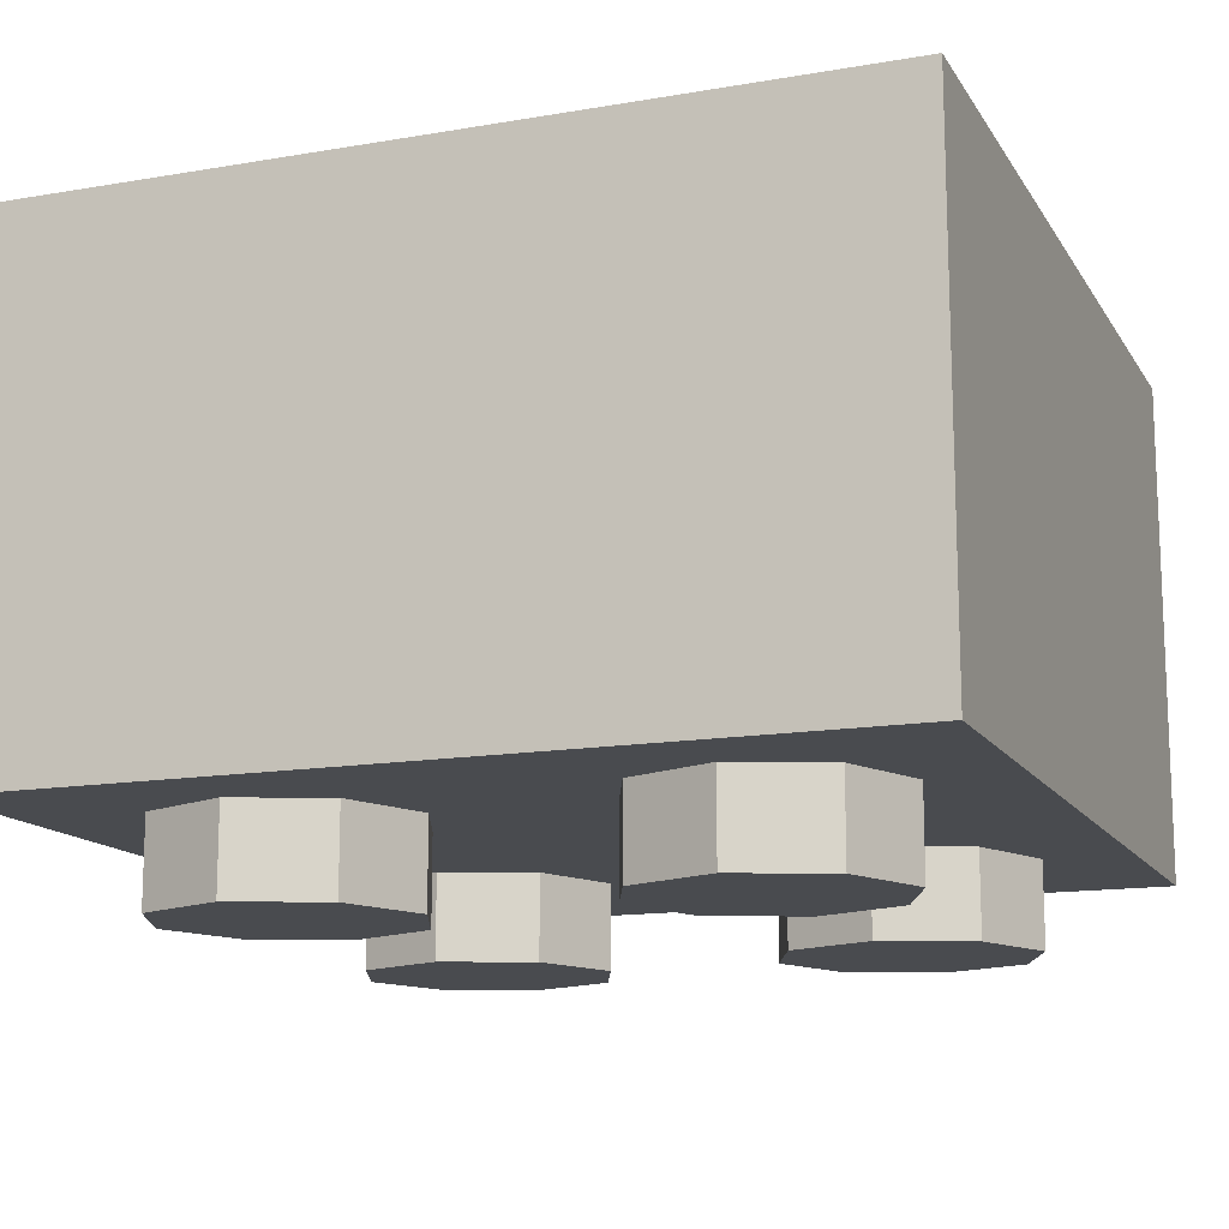
<metadata>
{"format":"obj","ext":"obj","renderer":"f3d","projection":"perspective","resolution":1024,"background":"white","views":[{"elev":-13.9,"azim":-159.1,"up":"+Y"}]}
</metadata>
<code>
v 0.2121 1.2 0.2121
v 0.3 1.2 0
v 0.3 0.2 0
v 0.2121 0.2 0.2121
v 0 1.2 0.3
v 0.2121 1.2 0.2121
v 0.2121 0.2 0.2121
v 0 0.2 0.3
v -0.2121 1.2 0.2121
v 0 1.2 0.3
v 0 0.2 0.3
v -0.2121 0.2 0.2121
v -0.3 1.2 0
v -0.2121 1.2 0.2121
v -0.2121 0.2 0.2121
v -0.3 0.2 0
v -0.2121 1.2 -0.2121
v -0.3 1.2 0
v -0.3 0.2 0
v -0.2121 0.2 -0.2121
v 0 1.2 -0.3
v -0.2121 1.2 -0.2121
v -0.2121 0.2 -0.2121
v 0 0.2 -0.3
v 0.2121 1.2 -0.2121
v 0 1.2 -0.3
v 0 0.2 -0.3
v 0.2121 0.2 -0.2121
v 0.3 1.2 0
v 0.2121 1.2 -0.2121
v 0.2121 0.2 -0.2121
v 0.3 0.2 0
v 0.2828 1.2 0.2828
v 0.4 1.2 0
v 0.4 0.2 0
v 0.2828 0.2 0.2828
v 0 1.2 0.4
v 0.2828 1.2 0.2828
v 0.2828 0.2 0.2828
v 0 0.2 0.4
v -0.2828 1.2 0.2828
v 0 1.2 0.4
v 0 0.2 0.4
v -0.2828 0.2 0.2828
v -0.4 1.2 0
v -0.2828 1.2 0.2828
v -0.2828 0.2 0.2828
v -0.4 0.2 0
v -0.2828 1.2 -0.2828
v -0.4 1.2 0
v -0.4 0.2 0
v -0.2828 0.2 -0.2828
v 0 1.2 -0.4
v -0.2828 1.2 -0.2828
v -0.2828 0.2 -0.2828
v 0 0.2 -0.4
v 0.2828 1.2 -0.2828
v 0 1.2 -0.4
v 0 0.2 -0.4
v 0.2828 0.2 -0.2828
v 0.4 1.2 0
v 0.2828 1.2 -0.2828
v 0.2828 0.2 -0.2828
v 0.4 0.2 0
v 0.4 1.2 0
v 0.2828 1.2 0.2828
v 0.2121 1.2 0.2121
v 0.3 1.2 0
v 0.2828 1.2 0.2828
v 0 1.2 0.4
v 0 1.2 0.3
v 0.2121 1.2 0.2121
v 0 1.2 0.4
v -0.2828 1.2 0.2828
v -0.2121 1.2 0.2121
v 0 1.2 0.3
v -0.2828 1.2 0.2828
v -0.4 1.2 0
v -0.3 1.2 0
v -0.2121 1.2 0.2121
v -0.4 1.2 0
v -0.2828 1.2 -0.2828
v -0.2121 1.2 -0.2121
v -0.3 1.2 0
v -0.2828 1.2 -0.2828
v 0 1.2 -0.4
v 0 1.2 -0.3
v -0.2121 1.2 -0.2121
v 0 1.2 -0.4
v 0.2828 1.2 -0.2828
v 0.2121 1.2 -0.2121
v 0 1.2 -0.3
v 0.2828 1.2 -0.2828
v 0.4 1.2 0
v 0.3 1.2 0
v 0.2121 1.2 -0.2121
v -0.8 0.2 0.8
v 0.8 0.2 0.8
v 0.8 0.2 -0.8
v -0.8 0.2 -0.8
v -0.8 0.2 0.8
v -0.8 1.2 0.8
v 0.8 1.2 0.8
v 0.8 0.2 0.8
v -0.8 0.2 -0.8
v -0.8 1.2 -0.8
v -0.8 1.2 0.8
v -0.8 0.2 0.8
v 0.8 0.2 -0.8
v 0.8 1.2 -0.8
v -0.8 1.2 -0.8
v -0.8 0.2 -0.8
v 0.8 0.2 0.8
v 0.8 1.2 0.8
v 0.8 1.2 -0.8
v 0.8 0.2 -0.8
v 1 1.2 1
v 0.8 1.2 0.8
v -0.8 1.2 0.8
v -1 1.2 1
v -1 1.2 1
v -0.8 1.2 0.8
v -0.8 1.2 -0.8
v -1 1.2 -1
v -1 1.2 -1
v -0.8 1.2 -0.8
v 0.8 1.2 -0.8
v 1 1.2 -1
v 1 1.2 -1
v 0.8 1.2 -0.8
v 0.8 1.2 0.8
v 1 1.2 1
v -1 0 1
v 1 0 1
v 1 0 -1
v -1 0 -1
v 1 0 1
v 1 1.2 1
v 1 1.2 -1
v 1 0 -1
v -1 0 -1
v -1 1.2 -1
v -1 1.2 1
v -1 0 1
v -0.2879 0 -0.2879
v -0.2 0 -0.5
v -0.2 -0.2 -0.5
v -0.2879 -0.2 -0.2879
v -0.5 0 -0.2
v -0.2879 0 -0.2879
v -0.2879 -0.2 -0.2879
v -0.5 -0.2 -0.2
v -0.7121 0 -0.2879
v -0.5 0 -0.2
v -0.5 -0.2 -0.2
v -0.7121 -0.2 -0.2879
v -0.8 0 -0.5
v -0.7121 0 -0.2879
v -0.7121 -0.2 -0.2879
v -0.8 -0.2 -0.5
v -0.7121 0 -0.7121
v -0.8 0 -0.5
v -0.8 -0.2 -0.5
v -0.7121 -0.2 -0.7121
v -0.5 0 -0.8
v -0.7121 0 -0.7121
v -0.7121 -0.2 -0.7121
v -0.5 -0.2 -0.8
v -0.2879 0 -0.7121
v -0.5 0 -0.8
v -0.5 -0.2 -0.8
v -0.2879 -0.2 -0.7121
v -0.2 0 -0.5
v -0.2879 0 -0.7121
v -0.2879 -0.2 -0.7121
v -0.2 -0.2 -0.5
v -0.5 -0.2 -0.5
v -0.2 -0.2 -0.5
v -0.2879 -0.2 -0.2879
v -0.5 -0.2 -0.5
v -0.2879 -0.2 -0.2879
v -0.5 -0.2 -0.2
v -0.5 -0.2 -0.5
v -0.5 -0.2 -0.2
v -0.7121 -0.2 -0.2879
v -0.5 -0.2 -0.5
v -0.7121 -0.2 -0.2879
v -0.8 -0.2 -0.5
v -0.5 -0.2 -0.5
v -0.8 -0.2 -0.5
v -0.7121 -0.2 -0.7121
v -0.5 -0.2 -0.5
v -0.7121 -0.2 -0.7121
v -0.5 -0.2 -0.8
v -0.5 -0.2 -0.5
v -0.5 -0.2 -0.8
v -0.2879 -0.2 -0.7121
v -0.5 -0.2 -0.5
v -0.2879 -0.2 -0.7121
v -0.2 -0.2 -0.5
v 0.7121 0 -0.2879
v 0.8 0 -0.5
v 0.8 -0.2 -0.5
v 0.7121 -0.2 -0.2879
v 0.5 0 -0.2
v 0.7121 0 -0.2879
v 0.7121 -0.2 -0.2879
v 0.5 -0.2 -0.2
v 0.2879 0 -0.2879
v 0.5 0 -0.2
v 0.5 -0.2 -0.2
v 0.2879 -0.2 -0.2879
v 0.2 0 -0.5
v 0.2879 0 -0.2879
v 0.2879 -0.2 -0.2879
v 0.2 -0.2 -0.5
v 0.2879 0 -0.7121
v 0.2 0 -0.5
v 0.2 -0.2 -0.5
v 0.2879 -0.2 -0.7121
v 0.5 0 -0.8
v 0.2879 0 -0.7121
v 0.2879 -0.2 -0.7121
v 0.5 -0.2 -0.8
v 0.7121 0 -0.7121
v 0.5 0 -0.8
v 0.5 -0.2 -0.8
v 0.7121 -0.2 -0.7121
v 0.8 0 -0.5
v 0.7121 0 -0.7121
v 0.7121 -0.2 -0.7121
v 0.8 -0.2 -0.5
v 0.5 -0.2 -0.5
v 0.8 -0.2 -0.5
v 0.7121 -0.2 -0.2879
v 0.5 -0.2 -0.5
v 0.7121 -0.2 -0.2879
v 0.5 -0.2 -0.2
v 0.5 -0.2 -0.5
v 0.5 -0.2 -0.2
v 0.2879 -0.2 -0.2879
v 0.5 -0.2 -0.5
v 0.2879 -0.2 -0.2879
v 0.2 -0.2 -0.5
v 0.5 -0.2 -0.5
v 0.2 -0.2 -0.5
v 0.2879 -0.2 -0.7121
v 0.5 -0.2 -0.5
v 0.2879 -0.2 -0.7121
v 0.5 -0.2 -0.8
v 0.5 -0.2 -0.5
v 0.5 -0.2 -0.8
v 0.7121 -0.2 -0.7121
v 0.5 -0.2 -0.5
v 0.7121 -0.2 -0.7121
v 0.8 -0.2 -0.5
v -0.2879 0 0.7121
v -0.2 0 0.5
v -0.2 -0.2 0.5
v -0.2879 -0.2 0.7121
v -0.5 0 0.8
v -0.2879 0 0.7121
v -0.2879 -0.2 0.7121
v -0.5 -0.2 0.8
v -0.7121 0 0.7121
v -0.5 0 0.8
v -0.5 -0.2 0.8
v -0.7121 -0.2 0.7121
v -0.8 0 0.5
v -0.7121 0 0.7121
v -0.7121 -0.2 0.7121
v -0.8 -0.2 0.5
v -0.7121 0 0.2879
v -0.8 0 0.5
v -0.8 -0.2 0.5
v -0.7121 -0.2 0.2879
v -0.5 0 0.2
v -0.7121 0 0.2879
v -0.7121 -0.2 0.2879
v -0.5 -0.2 0.2
v -0.2879 0 0.2879
v -0.5 0 0.2
v -0.5 -0.2 0.2
v -0.2879 -0.2 0.2879
v -0.2 0 0.5
v -0.2879 0 0.2879
v -0.2879 -0.2 0.2879
v -0.2 -0.2 0.5
v -0.5 -0.2 0.5
v -0.2 -0.2 0.5
v -0.2879 -0.2 0.7121
v -0.5 -0.2 0.5
v -0.2879 -0.2 0.7121
v -0.5 -0.2 0.8
v -0.5 -0.2 0.5
v -0.5 -0.2 0.8
v -0.7121 -0.2 0.7121
v -0.5 -0.2 0.5
v -0.7121 -0.2 0.7121
v -0.8 -0.2 0.5
v -0.5 -0.2 0.5
v -0.8 -0.2 0.5
v -0.7121 -0.2 0.2879
v -0.5 -0.2 0.5
v -0.7121 -0.2 0.2879
v -0.5 -0.2 0.2
v -0.5 -0.2 0.5
v -0.5 -0.2 0.2
v -0.2879 -0.2 0.2879
v -0.5 -0.2 0.5
v -0.2879 -0.2 0.2879
v -0.2 -0.2 0.5
v 0.7121 0 0.7121
v 0.8 0 0.5
v 0.8 -0.2 0.5
v 0.7121 -0.2 0.7121
v 0.5 0 0.8
v 0.7121 0 0.7121
v 0.7121 -0.2 0.7121
v 0.5 -0.2 0.8
v 0.2879 0 0.7121
v 0.5 0 0.8
v 0.5 -0.2 0.8
v 0.2879 -0.2 0.7121
v 0.2 0 0.5
v 0.2879 0 0.7121
v 0.2879 -0.2 0.7121
v 0.2 -0.2 0.5
v 0.2879 0 0.2879
v 0.2 0 0.5
v 0.2 -0.2 0.5
v 0.2879 -0.2 0.2879
v 0.5 0 0.2
v 0.2879 0 0.2879
v 0.2879 -0.2 0.2879
v 0.5 -0.2 0.2
v 0.7121 0 0.2879
v 0.5 0 0.2
v 0.5 -0.2 0.2
v 0.7121 -0.2 0.2879
v 0.8 0 0.5
v 0.7121 0 0.2879
v 0.7121 -0.2 0.2879
v 0.8 -0.2 0.5
v 0.5 -0.2 0.5
v 0.8 -0.2 0.5
v 0.7121 -0.2 0.7121
v 0.5 -0.2 0.5
v 0.7121 -0.2 0.7121
v 0.5 -0.2 0.8
v 0.5 -0.2 0.5
v 0.5 -0.2 0.8
v 0.2879 -0.2 0.7121
v 0.5 -0.2 0.5
v 0.2879 -0.2 0.7121
v 0.2 -0.2 0.5
v 0.5 -0.2 0.5
v 0.2 -0.2 0.5
v 0.2879 -0.2 0.2879
v 0.5 -0.2 0.5
v 0.2879 -0.2 0.2879
v 0.5 -0.2 0.2
v 0.5 -0.2 0.5
v 0.5 -0.2 0.2
v 0.7121 -0.2 0.2879
v 0.5 -0.2 0.5
v 0.7121 -0.2 0.2879
v 0.8 -0.2 0.5
v 1 1.2 1
v -1 1.2 1
v -1 0 1
v 1 0 1
v -0.06 0.25 -1
v 1 0 -1
v -1 0 -1
v -0.4 0.25 -1
v -0.15 0.31 -1
v -0.24 0.31 -1
v -0.25 0.34 -1
v -0.27 0.5 -1
v -0.25 0.34 -1
v -0.261 0.3655 -1
v -0.27 0.5 -1
v -0.261 0.3655 -1
v -0.2785 0.388 -1
v -0.27 0.5 -1
v -0.2785 0.388 -1
v -0.305 0.405 -1
v -0.27 0.5 -1
v -0.305 0.405 -1
v -0.335 0.4175 -1
v -0.27 0.5 -1
v -0.27 0.5 -1
v -0.335 0.4175 -1
v -0.375 0.425 -1
v -0.375 0.5 -1
v -0.27 0.95 -1
v -0.15 0.95 -1
v -0.15 0.31 -1
v -0.27 0.5 -1
v -0.4 0.25 -1
v -0.375 0.425 -1
v -0.335 0.4175 -1
v -0.305 0.405 -1
v -0.375 0.5 -1
v -0.375 0.425 -1
v -0.4 0.25 -1
v -0.4 1 -1
v -0.15 0.95 -1
v -0.27 0.95 -1
v -0.4 1 -1
v -0.06 1 -1
v -0.15 0.95 -1
v -0.06 1 -1
v -0.06 0.25 -1
v -0.15 0.31 -1
v -0.4 0.25 -1
v -0.305 0.405 -1
v -0.2785 0.388 -1
v -0.261 0.3655 -1
v -0.4 0.25 -1
v -0.261 0.3655 -1
v -0.25 0.34 -1
v -0.24 0.31 -1
v -0.06 0.25 -1
v -0.4 0.25 -1
v -0.24 0.31 -1
v -0.15 0.31 -1
v -0.27 0.95 -1
v -0.27 0.5 -1
v -0.375 0.5 -1
v -0.4 1 -1
v -0.4 1 -1
v -0.4 0.25 -1
v -1 0 -1
v -1 1.2 -1
v -0.06 1 -1
v -0.4 1 -1
v -1 1.2 -1
v 1 1.2 -1
v 0.405 0.95 -1
v 0.405 0.835 -1
v 0.09 0.835 -1
v -0.05 0.95 -1
v -0.05 0.865 -1
v -0.05 0.95 -1
v 0.09 0.835 -1
v -0.0425 0.8135 -1
v -0.0425 0.8135 -1
v 0.09 0.835 -1
v 0.09 0.815 -1
v -0.02 0.77 -1
v -0.02 0.77 -1
v 0.09 0.815 -1
v 0.103 0.7915 -1
v 0.007 0.7305 -1
v 0.007 0.7305 -1
v 0.103 0.7915 -1
v 0.125 0.77 -1
v 0.04 0.7 -1
v 0.04 0.7 -1
v 0.125 0.77 -1
v 0.155 0.75 -1
v 0.079 0.668 -1
v 0.079 0.668 -1
v 0.155 0.75 -1
v 0.183 0.734 -1
v 0.115 0.645 -1
v 0.115 0.645 -1
v 0.183 0.734 -1
v 0.21 0.72 -1
v 0.15 0.625 -1
v 0.15 0.625 -1
v 0.21 0.72 -1
v 0.243 0.7 -1
v 0.19 0.605 -1
v 0.19 0.605 -1
v 0.243 0.7 -1
v 0.2735 0.6815 -1
v 0.2325 0.5795 -1
v 0.2325 0.5795 -1
v 0.2735 0.6815 -1
v 0.305 0.66 -1
v 0.2325 0.5795 -1
v 0.305 0.66 -1
v 0.335 0.64 -1
v 0.265 0.55 -1
v 0.265 0.55 -1
v 0.335 0.64 -1
v 0.36 0.615 -1
v 0.38 0.59 -1
v 0.285 0.515 -1
v 0.265 0.55 -1
v 0.38 0.59 -1
v 0.395 0.565 -1
v 0.285 0.515 -1
v 0.395 0.565 -1
v 0.405 0.53 -1
v 0.407 0.5 -1
v 0.287 0.4855 -1
v 0.285 0.515 -1
v 0.407 0.5 -1
v 0.405 0.47 -1
v 0.28 0.46 -1
v 0.287 0.4855 -1
v 0.405 0.47 -1
v 0.398 0.438 -1
v 0.28 0.46 -1
v 0.398 0.438 -1
v 0.3865 0.409 -1
v 0.265 0.435 -1
v 0.265 0.435 -1
v 0.3865 0.409 -1
v 0.369 0.381 -1
v 0.347 0.356 -1
v 0.24 0.4175 -1
v 0.265 0.435 -1
v 0.3215 0.3375 -1
v 0.291 0.321 -1
v 0.24 0.4175 -1
v 0.291 0.321 -1
v 0.255 0.31 -1
v 0.21 0.41 -1
v 0.21 0.41 -1
v 0.255 0.31 -1
v 0.225 0.305 -1
v 0.19 0.302 -1
v 0.17 0.41 -1
v 0.21 0.41 -1
v 0.19 0.302 -1
v 0.15 0.3055 -1
v 0.17 0.41 -1
v 0.15 0.3055 -1
v 0.11 0.315 -1
v 0.135 0.42 -1
v 0.135 0.42 -1
v 0.11 0.315 -1
v 0.075 0.33 -1
v 0.045 0.35 -1
v 0.11 0.44 -1
v 0.135 0.42 -1
v 0.045 0.35 -1
v 0.02 0.37 -1
v 0.11 0.44 -1
v 0.02 0.37 -1
v 0 0.395 -1
v 0.09 0.47 -1
v 0.09 0.47 -1
v 0 0.395 -1
v -0.015 0.42 -1
v -0.0285 0.4565 -1
v 0.08 0.5 -1
v 0.09 0.47 -1
v -0.0285 0.4565 -1
v -0.0365 0.4925 -1
v 0.08 0.525 -1
v 0.08 0.5 -1
v -0.0365 0.4925 -1
v -0.04 0.525 -1
v 0.3215 0.3375 -1
v 0.265 0.435 -1
v 0.347 0.356 -1
v -0.06 0.25 -1
v 0 0.395 -1
v 0.02 0.37 -1
v -0.06 0.25 -1
v -0.015 0.42 -1
v 0 0.395 -1
v -0.06 0.25 -1
v -0.0285 0.4565 -1
v -0.015 0.42 -1
v -0.06 0.25 -1
v -0.0365 0.4925 -1
v -0.0285 0.4565 -1
v -0.06 0.25 -1
v -0.04 0.525 -1
v -0.0365 0.4925 -1
v -0.0425 0.8135 -1
v -0.04 0.525 -1
v -0.06 0.25 -1
v -0.05 0.865 -1
v -0.05 0.865 -1
v -0.06 0.25 -1
v -0.06 1 -1
v -0.05 0.95 -1
v 0.405 0.95 -1
v -0.05 0.95 -1
v -0.06 1 -1
v 0.42 1 -1
v 0.42 0.25 -1
v 0.3215 0.3375 -1
v 0.347 0.356 -1
v 0.42 0.25 -1
v 0.347 0.356 -1
v 0.369 0.381 -1
v 0.42 0.25 -1
v 0.369 0.381 -1
v 0.3865 0.409 -1
v 0.42 0.25 -1
v 0.3865 0.409 -1
v 0.398 0.438 -1
v 0.42 0.25 -1
v 0.398 0.438 -1
v 0.405 0.47 -1
v 0.42 0.25 -1
v 0.405 0.47 -1
v 0.407 0.5 -1
v 0.42 1 -1
v 0.42 0.25 -1
v 0.407 0.5 -1
v 0.405 0.835 -1
v 0.405 0.835 -1
v 0.405 0.95 -1
v 0.42 1 -1
v 0.42 0.25 -1
v 0.291 0.321 -1
v 0.3215 0.3375 -1
v 0.42 0.25 -1
v 0.255 0.31 -1
v 0.291 0.321 -1
v 0.42 0.25 -1
v 0.225 0.305 -1
v 0.255 0.31 -1
v 0.19 0.302 -1
v 0.225 0.305 -1
v 0.42 0.25 -1
v -0.06 0.25 -1
v -0.06 0.25 -1
v 0.15 0.3055 -1
v 0.19 0.302 -1
v -0.06 0.25 -1
v 0.11 0.315 -1
v 0.15 0.3055 -1
v -0.06 0.25 -1
v 0.075 0.33 -1
v 0.11 0.315 -1
v -0.06 0.25 -1
v 0.045 0.35 -1
v 0.075 0.33 -1
v -0.06 0.25 -1
v 0.02 0.37 -1
v 0.045 0.35 -1
v 0.407 0.5 -1
v 0.405 0.53 -1
v 0.405 0.835 -1
v 0.405 0.53 -1
v 0.395 0.565 -1
v 0.405 0.835 -1
v 0.395 0.565 -1
v 0.38 0.59 -1
v 0.405 0.835 -1
v 0.38 0.59 -1
v 0.36 0.615 -1
v 0.405 0.835 -1
v 0.36 0.615 -1
v 0.335 0.64 -1
v 0.405 0.835 -1
v 0.405 0.835 -1
v 0.335 0.64 -1
v 0.305 0.66 -1
v 0.2735 0.6815 -1
v 0.2735 0.6815 -1
v 0.243 0.7 -1
v 0.405 0.835 -1
v 0.243 0.7 -1
v 0.21 0.72 -1
v 0.405 0.835 -1
v 0.405 0.835 -1
v 0.21 0.72 -1
v 0.183 0.734 -1
v 0.155 0.75 -1
v 0.405 0.835 -1
v 0.155 0.75 -1
v 0.125 0.77 -1
v 0.103 0.7915 -1
v 0.405 0.835 -1
v 0.103 0.7915 -1
v 0.09 0.815 -1
v 0.09 0.835 -1
v -0.04 0.525 -1
v -0.0425 0.8135 -1
v -0.02 0.77 -1
v -0.04 0.525 -1
v -0.02 0.77 -1
v 0.007 0.7305 -1
v -0.04 0.525 -1
v 0.007 0.7305 -1
v 0.04 0.7 -1
v -0.04 0.525 -1
v 0.04 0.7 -1
v 0.079 0.668 -1
v -0.04 0.525 -1
v 0.079 0.668 -1
v 0.115 0.645 -1
v 0.08 0.525 -1
v 0.08 0.525 -1
v 0.115 0.645 -1
v 0.15 0.625 -1
v 0.08 0.525 -1
v 0.15 0.625 -1
v 0.19 0.605 -1
v 0.2325 0.5795 -1
v 0.08 0.525 -1
v 0.2325 0.5795 -1
v 0.265 0.55 -1
v 0.21 0.41 -1
v 0.24 0.4175 -1
v 0.21 0.41 -1
v 0.265 0.55 -1
v 0.265 0.435 -1
v 0.265 0.435 -1
v 0.265 0.55 -1
v 0.285 0.515 -1
v 0.28 0.46 -1
v 0.28 0.46 -1
v 0.285 0.515 -1
v 0.287 0.4855 -1
v 0.08 0.525 -1
v 0.21 0.41 -1
v 0.17 0.41 -1
v 0.08 0.5 -1
v 0.08 0.5 -1
v 0.17 0.41 -1
v 0.135 0.42 -1
v 0.09 0.47 -1
v 0.135 0.42 -1
v 0.11 0.44 -1
v 0.09 0.47 -1
v 1 0 -1
v -0.06 0.25 -1
v 0.42 0.25 -1
v 0.42 1 -1
v -0.06 1 -1
v 1 1.2 -1
v 0.42 1 -1
v 1 1.2 -1
v 1 0 -1
v 0.42 0.25 -1
g mesh1435244
f 1 2 3
f 3 4 1
f 5 6 7
f 7 8 5
f 9 10 11
f 11 12 9
f 13 14 15
f 15 16 13
f 17 18 19
f 19 20 17
f 21 22 23
f 23 24 21
f 25 26 27
f 27 28 25
f 29 30 31
f 31 32 29
g mesh1435246
f 33 35 34
f 35 33 36
f 37 39 38
f 39 37 40
f 41 43 42
f 43 41 44
f 45 47 46
f 47 45 48
f 49 51 50
f 51 49 52
f 53 55 54
f 55 53 56
f 57 59 58
f 59 57 60
f 61 63 62
f 63 61 64
g mesh1435248
f 65 67 66
f 67 65 68
f 69 71 70
f 71 69 72
f 73 75 74
f 75 73 76
f 77 79 78
f 79 77 80
f 81 83 82
f 83 81 84
f 85 87 86
f 87 85 88
f 89 91 90
f 91 89 92
f 93 95 94
f 95 93 96
g mesh1435251
f 97 98 99
f 99 100 97
f 101 102 103
f 103 104 101
f 105 106 107
f 107 108 105
f 109 110 111
f 111 112 109
f 113 114 115
f 115 116 113
f 117 118 119
f 119 120 117
f 121 122 123
f 123 124 121
f 125 126 127
f 127 128 125
f 129 130 131
f 131 132 129
g mesh1435253
f 133 135 134
f 135 133 136
f 137 139 138
f 139 137 140
f 141 143 142
f 143 141 144
g mesh1435259
f 145 147 146
f 147 145 148
f 149 151 150
f 151 149 152
f 153 155 154
f 155 153 156
f 157 159 158
f 159 157 160
f 161 163 162
f 163 161 164
f 165 167 166
f 167 165 168
f 169 171 170
f 171 169 172
f 173 175 174
f 175 173 176
g mesh1435261
f 177 178 179
f 180 181 182
f 183 184 185
f 186 187 188
f 189 190 191
f 192 193 194
f 195 196 197
f 198 199 200
g mesh1435267
f 201 203 202
f 203 201 204
f 205 207 206
f 207 205 208
f 209 211 210
f 211 209 212
f 213 215 214
f 215 213 216
f 217 219 218
f 219 217 220
f 221 223 222
f 223 221 224
f 225 227 226
f 227 225 228
f 229 231 230
f 231 229 232
g mesh1435269
f 233 234 235
f 236 237 238
f 239 240 241
f 242 243 244
f 245 246 247
f 248 249 250
f 251 252 253
f 254 255 256
g mesh1435275
f 257 259 258
f 259 257 260
f 261 263 262
f 263 261 264
f 265 267 266
f 267 265 268
f 269 271 270
f 271 269 272
f 273 275 274
f 275 273 276
f 277 279 278
f 279 277 280
f 281 283 282
f 283 281 284
f 285 287 286
f 287 285 288
g mesh1435277
f 289 290 291
f 292 293 294
f 295 296 297
f 298 299 300
f 301 302 303
f 304 305 306
f 307 308 309
f 310 311 312
g mesh1435283
f 313 315 314
f 315 313 316
f 317 319 318
f 319 317 320
f 321 323 322
f 323 321 324
f 325 327 326
f 327 325 328
f 329 331 330
f 331 329 332
f 333 335 334
f 335 333 336
f 337 339 338
f 339 337 340
f 341 343 342
f 343 341 344
g mesh1435285
f 345 346 347
f 348 349 350
f 351 352 353
f 354 355 356
f 357 358 359
f 360 361 362
f 363 364 365
f 366 367 368
f 369 370 371
f 371 372 369
f 373 374 375
f 375 376 373
f 377 378 379
f 379 380 377
f 381 382 383
f 384 385 386
f 387 388 389
f 390 391 392
f 393 394 395
f 395 396 393
f 397 398 399
f 399 400 397
f 401 402 403
f 403 404 401
f 405 406 407
f 407 408 405
f 409 410 411
f 411 412 409
f 413 414 415
f 415 416 413
f 417 418 419
f 419 420 417
f 421 422 423
f 423 424 421
f 425 426 427
f 427 428 425
f 429 430 431
f 431 432 429
f 433 434 435
f 435 436 433
f 437 438 439
f 439 440 437
f 441 442 443
f 443 444 441
f 445 446 447
f 447 448 445
f 449 450 451
f 451 452 449
f 453 454 455
f 455 456 453
f 457 458 459
f 459 460 457
f 461 462 463
f 463 464 461
f 465 466 467
f 467 468 465
f 469 470 471
f 471 472 469
f 473 474 475
f 475 476 473
f 477 478 479
f 479 480 477
f 481 482 483
f 484 485 486
f 486 487 484
f 488 489 490
f 490 491 488
f 492 493 494
f 494 495 492
f 496 497 498
f 498 499 496
f 500 501 502
f 502 503 500
f 504 505 506
f 506 507 504
f 508 509 510
f 510 511 508
f 512 513 514
f 514 515 512
f 516 517 518
f 518 519 516
f 520 521 522
f 522 523 520
f 524 525 526
f 526 527 524
f 528 529 530
f 530 531 528
f 532 533 534
f 534 535 532
f 536 537 538
f 538 539 536
f 540 541 542
f 542 543 540
f 544 545 546
f 546 547 544
f 548 549 550
f 550 551 548
f 552 553 554
f 554 555 552
f 556 557 558
f 558 559 556
f 560 561 562
f 563 564 565
f 566 567 568
f 569 570 571
f 572 573 574
f 575 576 577
f 578 579 580
f 580 581 578
f 582 583 584
f 584 585 582
f 586 587 588
f 588 589 586
f 590 591 592
f 593 594 595
f 596 597 598
f 599 600 601
f 602 603 604
f 605 606 607
f 608 609 610
f 610 611 608
f 612 613 614
f 615 616 617
f 618 619 620
f 621 622 623
f 624 625 626
f 626 627 624
f 628 629 630
f 631 632 633
f 634 635 636
f 637 638 639
f 640 641 642
f 643 644 645
f 646 647 648
f 649 650 651
f 652 653 654
f 655 656 657
f 658 659 660
f 660 661 658
f 662 663 664
f 665 666 667
f 668 669 670
f 670 671 668
f 672 673 674
f 674 675 672
f 676 677 678
f 678 679 676
f 680 681 682
f 683 684 685
f 686 687 688
f 689 690 691
f 692 693 694
f 694 695 692
f 696 697 698
f 699 700 701
f 701 702 699
f 703 704 705
f 705 706 703
f 707 708 709
f 709 710 707
f 711 712 713
f 713 714 711
f 715 716 717
f 718 719 720
f 720 721 718
f 722 723 724
f 724 725 722
f 726 727 728
f 729 730 731
f 732 733 734
f 735 736 737
f 737 738 735

</code>
